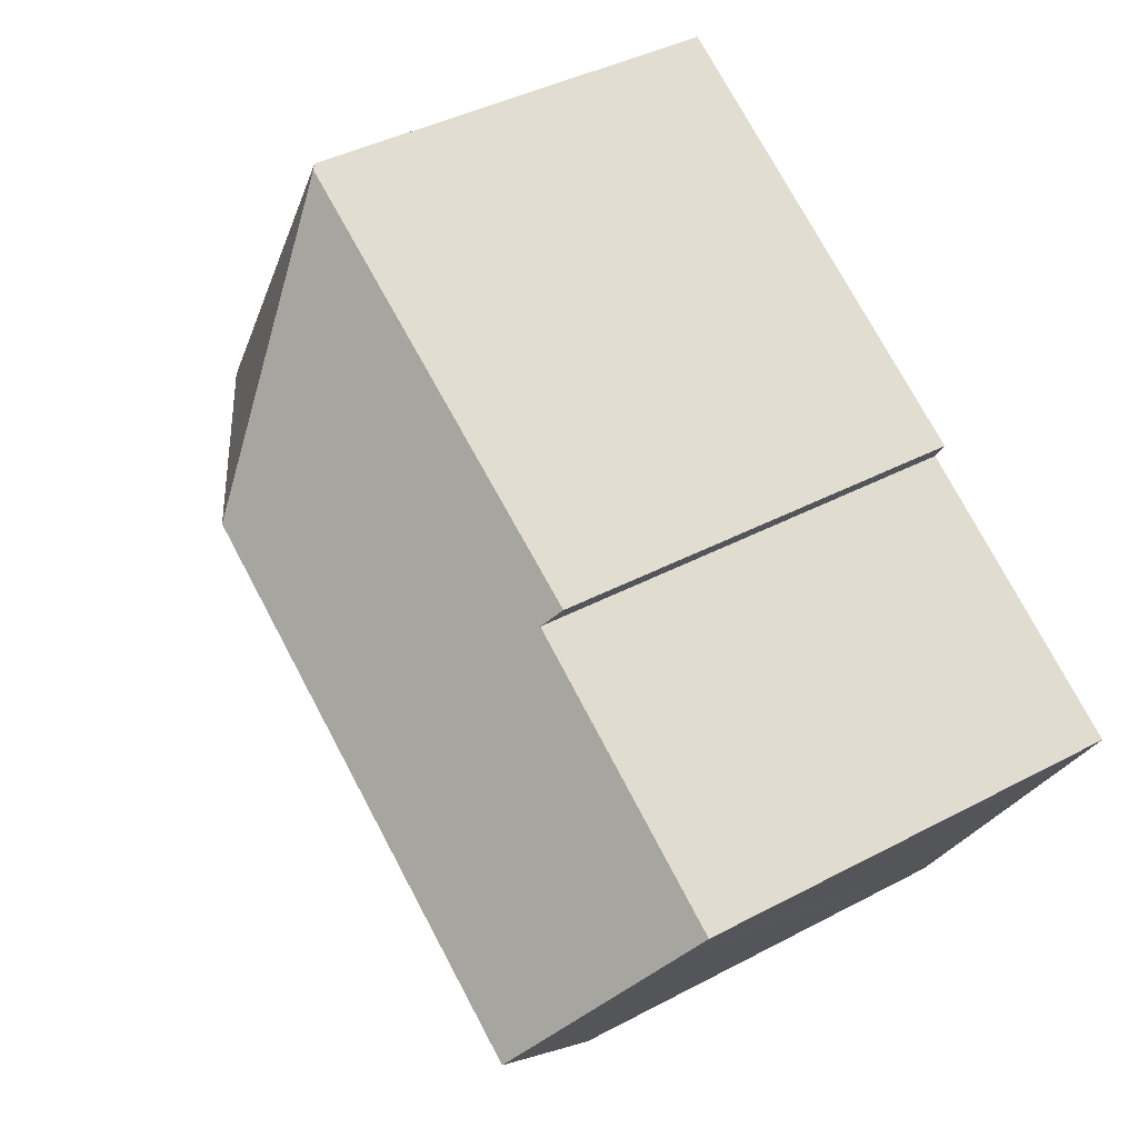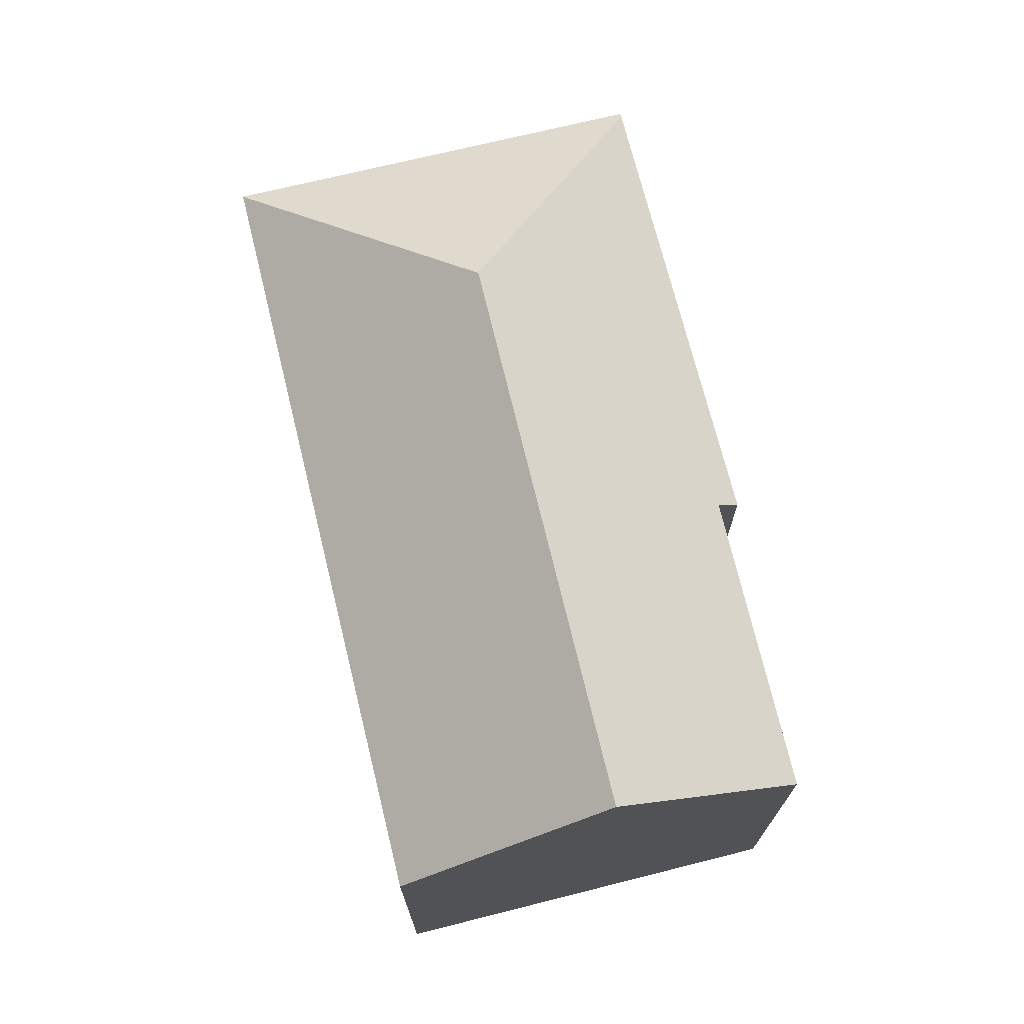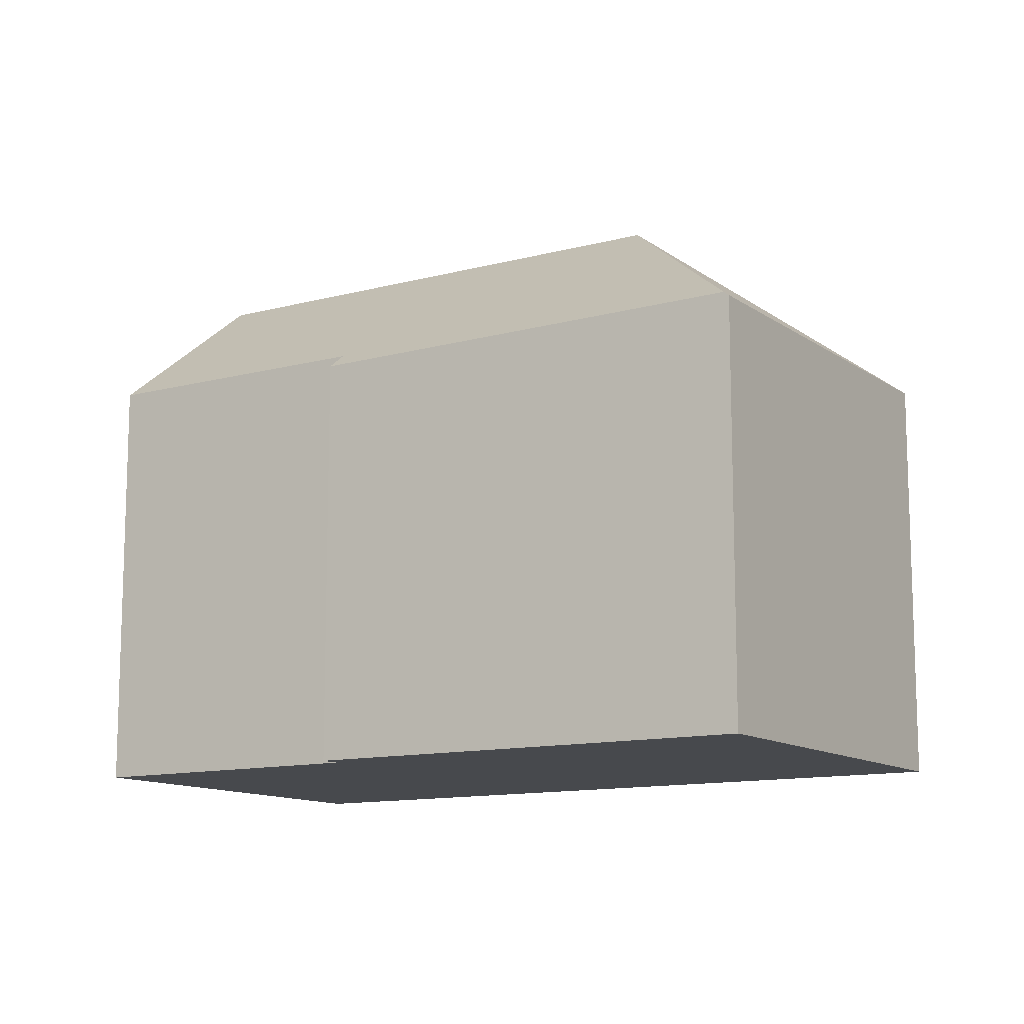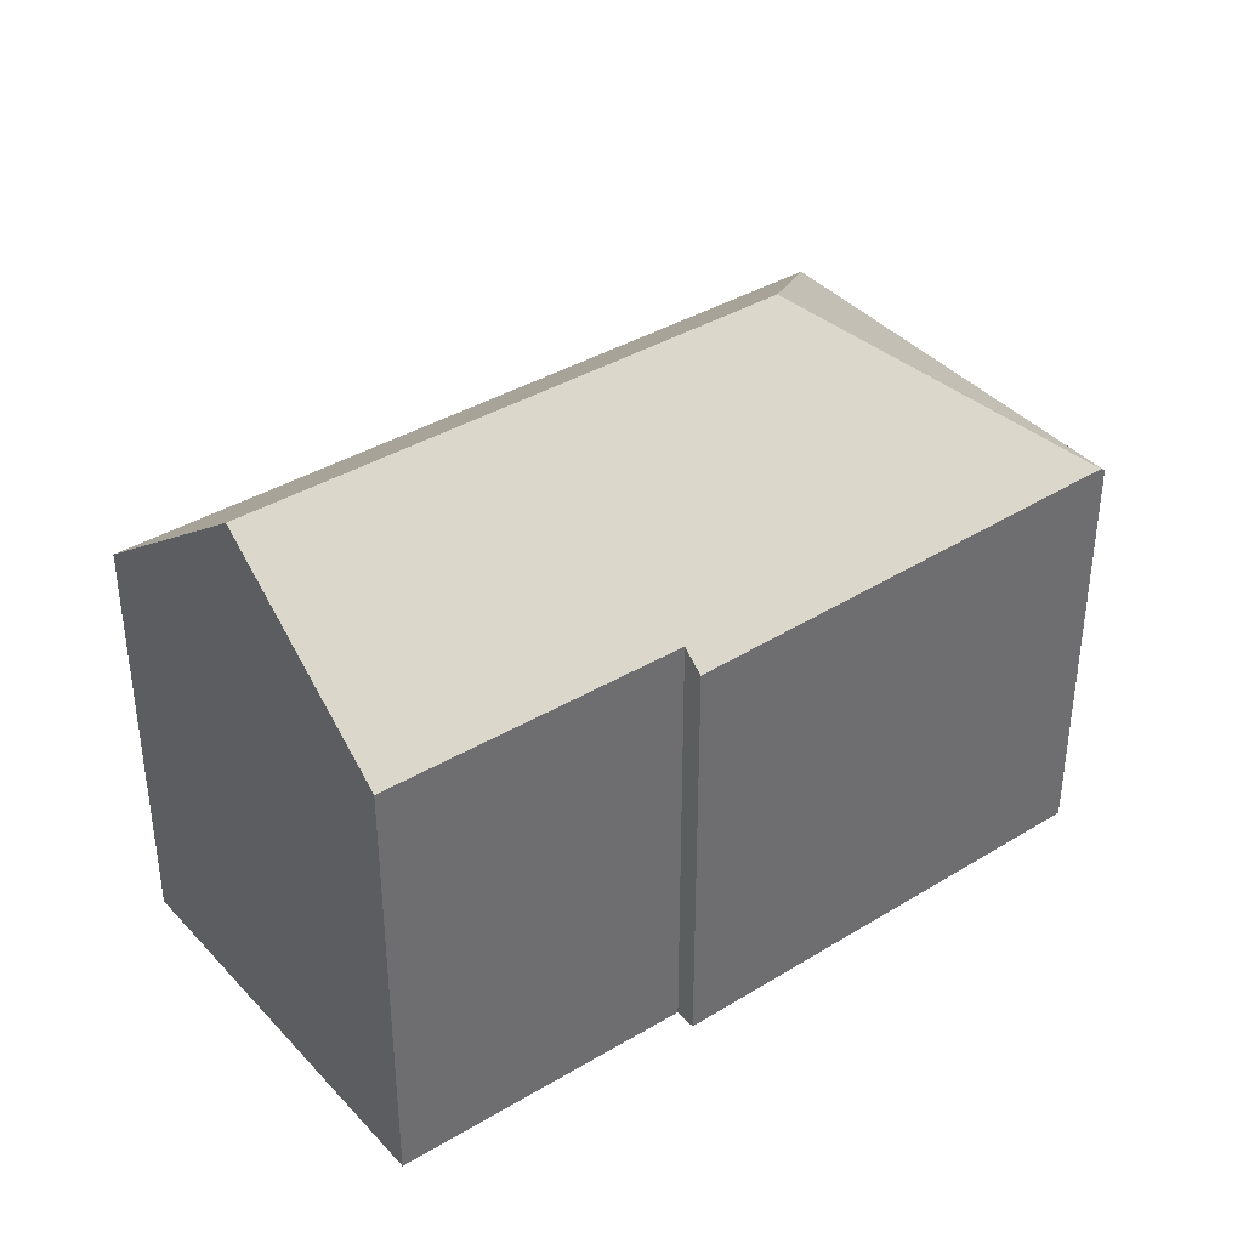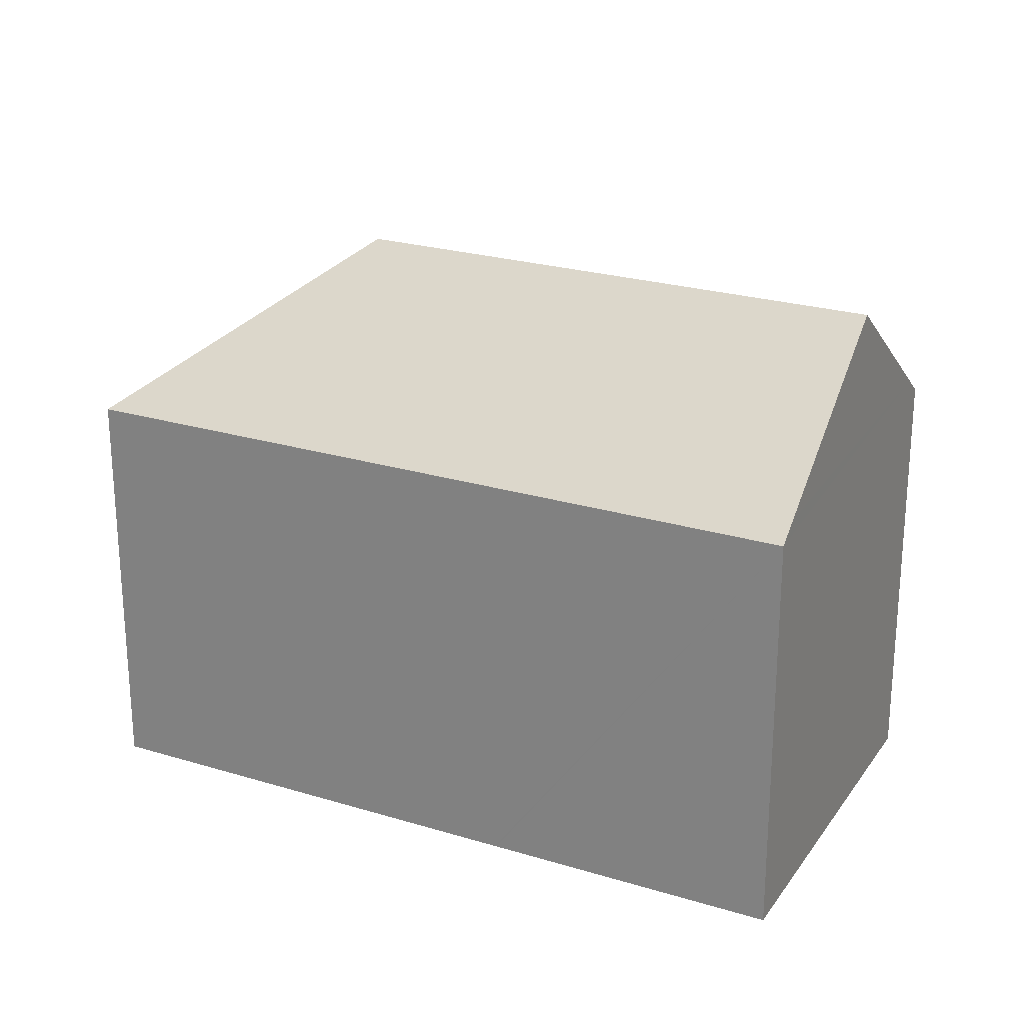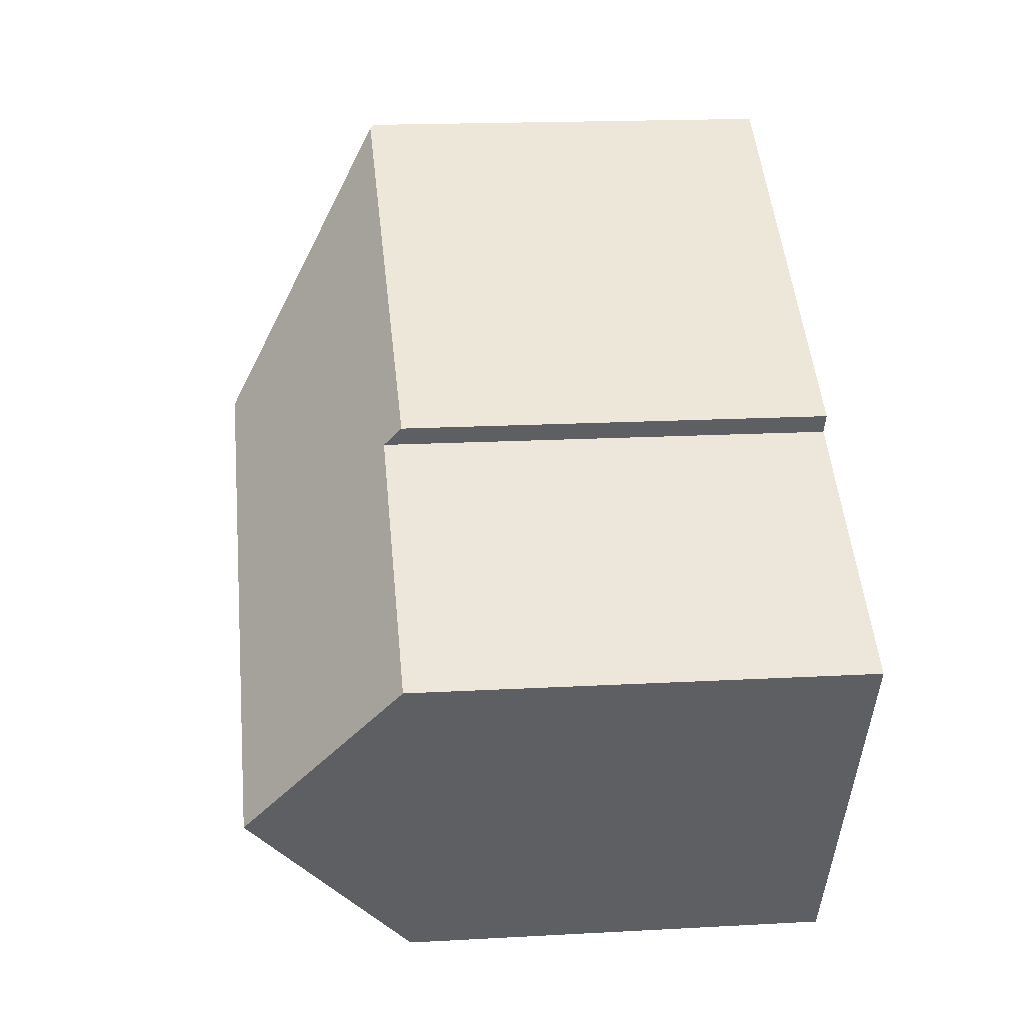
<metadata>
{"format":"obj","ext":"obj","renderer":"f3d","projection":"perspective","resolution":1024,"background":"white","views":[{"elev":40.7,"azim":-123.0,"up":"+Z"},{"elev":73.0,"azim":-134.1,"up":"+Y"},{"elev":-12.1,"azim":2.0,"up":"+Y"},{"elev":38.7,"azim":-67.4,"up":"+Y"},{"elev":24.2,"azim":176.4,"up":"+Y"},{"elev":17.8,"azim":-96.2,"up":"+Z"}]}
</metadata>
<code>
v  0.314 11.57 -0.545
v  14.75 14.83 2.894
v  2.485 14.83 -4.31
v  0 11.1 6.799e-16
v  6.651 11.09 3.925
v  6.366 10.67 4.411
v  6.931 10.68 4.732
v  16.35 10.8 10.08
v  16.66 10.8 10.25
v  16.78 10.7 10.32
v  22.31 10.7 0.934
v  13.78 10.7 -4.075
v  13.55 10.7 -4.21
v  11.99 10.7 -5.129
v  11.95 10.7 -5.152
v  5.243 10.7 -9.091
v  4.946 11.14 -8.577
v  6.651 -2.403e-16 3.925
v  6.366 -2.701e-16 4.411
v  5.243 5.567e-16 -9.091
v  0 0 0
v  4.946 5.252e-16 -8.577
v  2.485 2.639e-16 -4.31
v  0.314 3.337e-17 -0.545
v  6.931 -2.898e-16 4.732
v  16.35 -6.17e-16 10.08
v  16.66 -6.279e-16 10.25
v  16.78 -6.321e-16 10.32
v  22.31 -5.719e-17 0.934
v  13.78 2.495e-16 -4.075
v  13.55 2.578e-16 -4.21
v  11.99 3.141e-16 -5.129
v  11.95 3.155e-16 -5.152
g defaultobject
f 1 2 3
f 2 1 4
f 2 4 5
f 2 5 6
f 2 6 7
f 2 7 8
f 2 8 9
f 10 2 9
f 2 10 11
f 12 2 11
f 2 12 3
f 3 12 13
f 3 13 14
f 3 14 15
f 3 15 16
f 3 16 17
f 18 6 5
f 6 18 19
f 17 1 3
f 1 17 16
f 1 16 20
f 1 20 4
f 4 20 21
f 21 20 22
f 21 22 23
f 21 23 24
f 21 5 4
f 5 21 18
f 19 7 6
f 7 19 8
f 8 19 25
f 8 25 26
f 8 26 9
f 9 26 10
f 10 26 27
f 10 27 28
f 28 11 10
f 11 28 29
f 29 12 11
f 12 29 30
f 12 30 13
f 13 30 14
f 14 30 15
f 15 30 16
f 16 30 31
f 16 31 32
f 16 32 33
f 16 33 20
f 33 22 20
f 22 33 23
f 23 33 24
f 24 33 31
f 24 31 21
f 21 31 30
f 21 30 29
f 21 29 18
f 18 29 19
f 19 29 25
f 25 29 26
f 26 29 28

</code>
